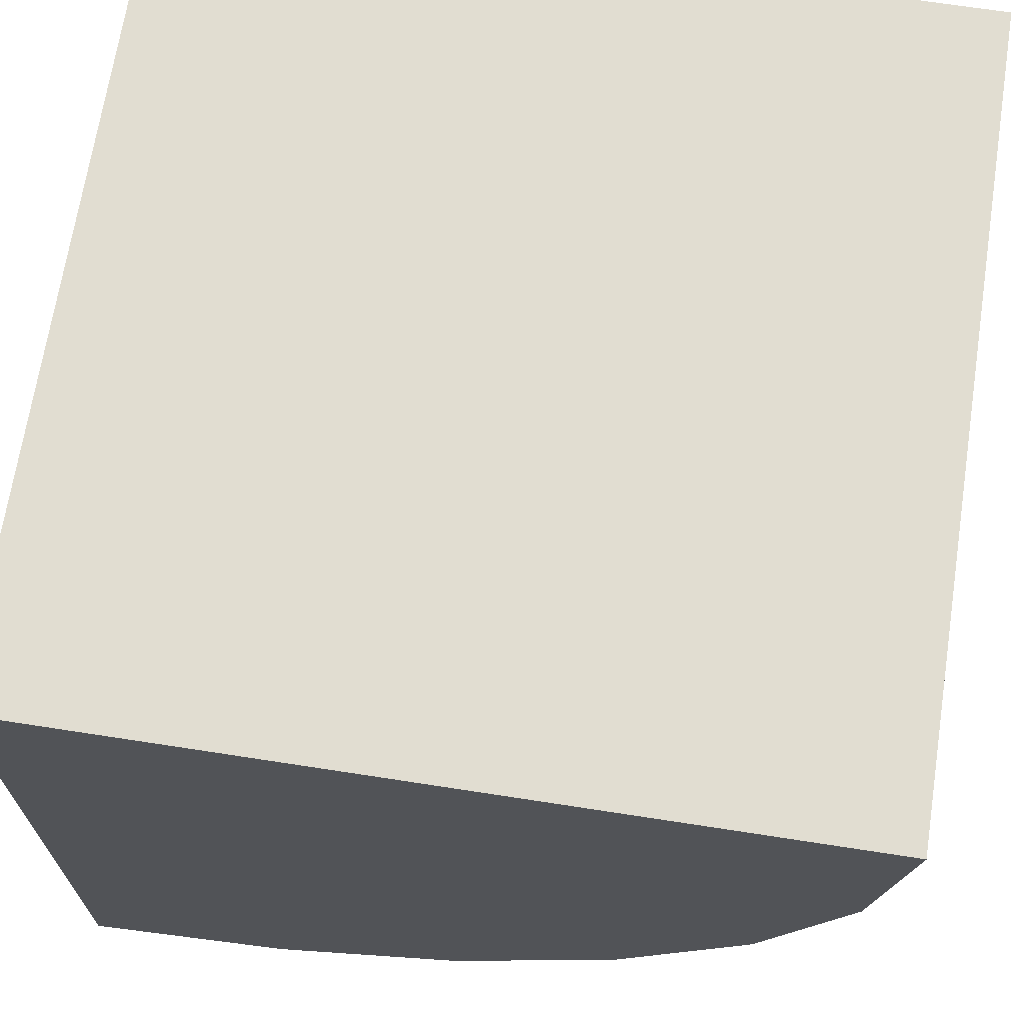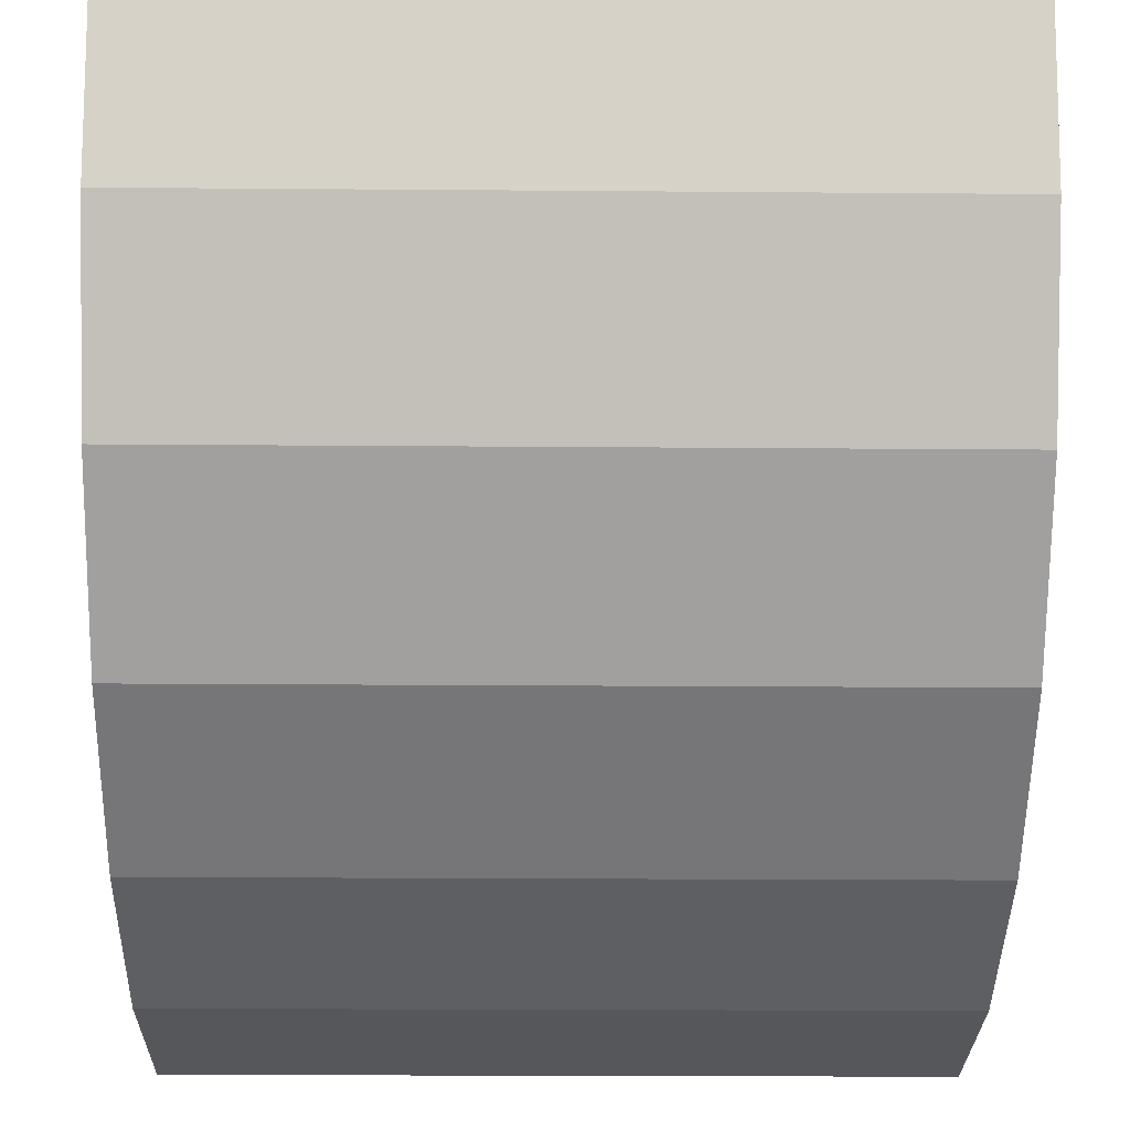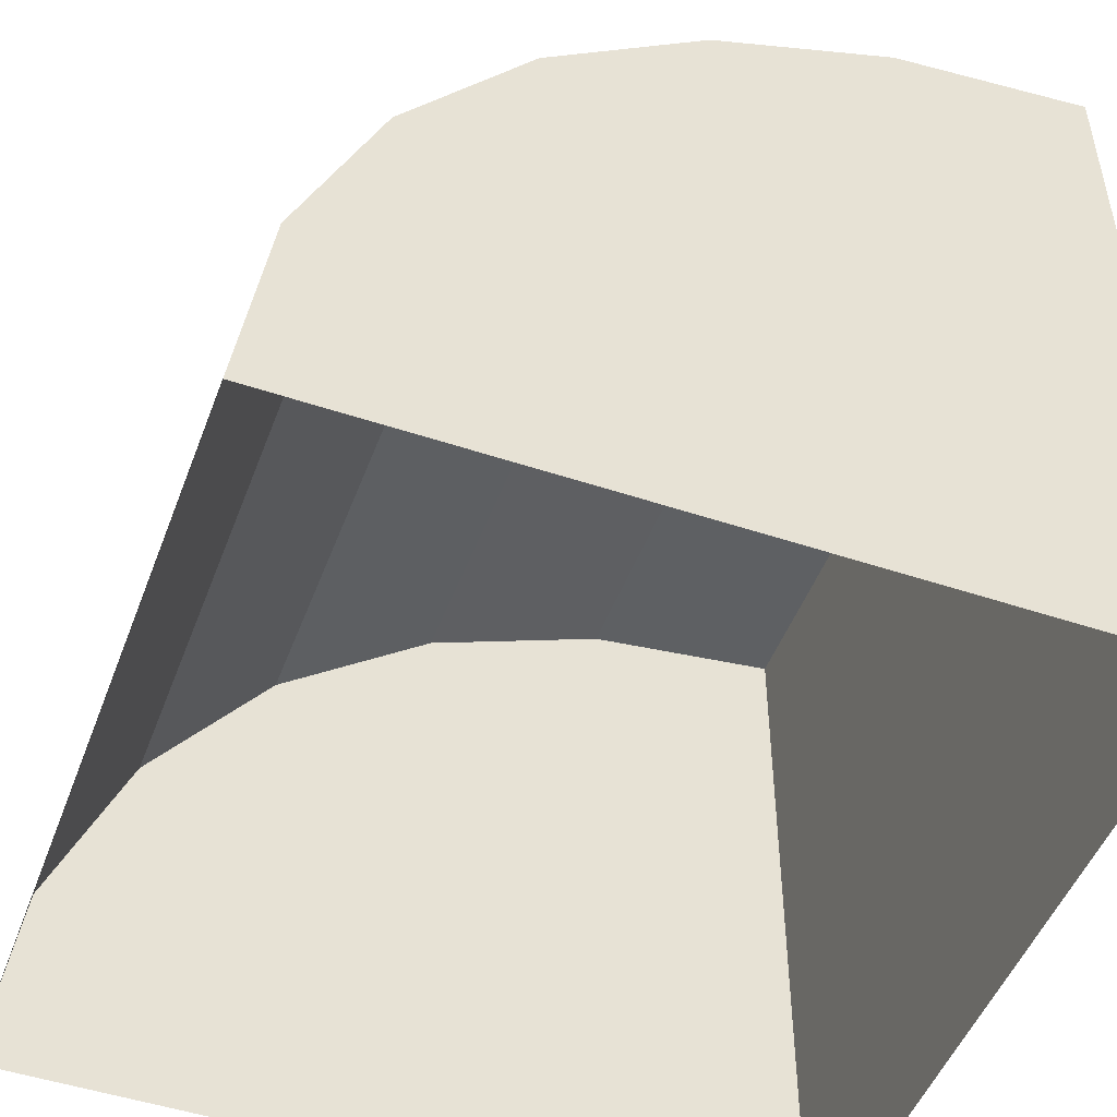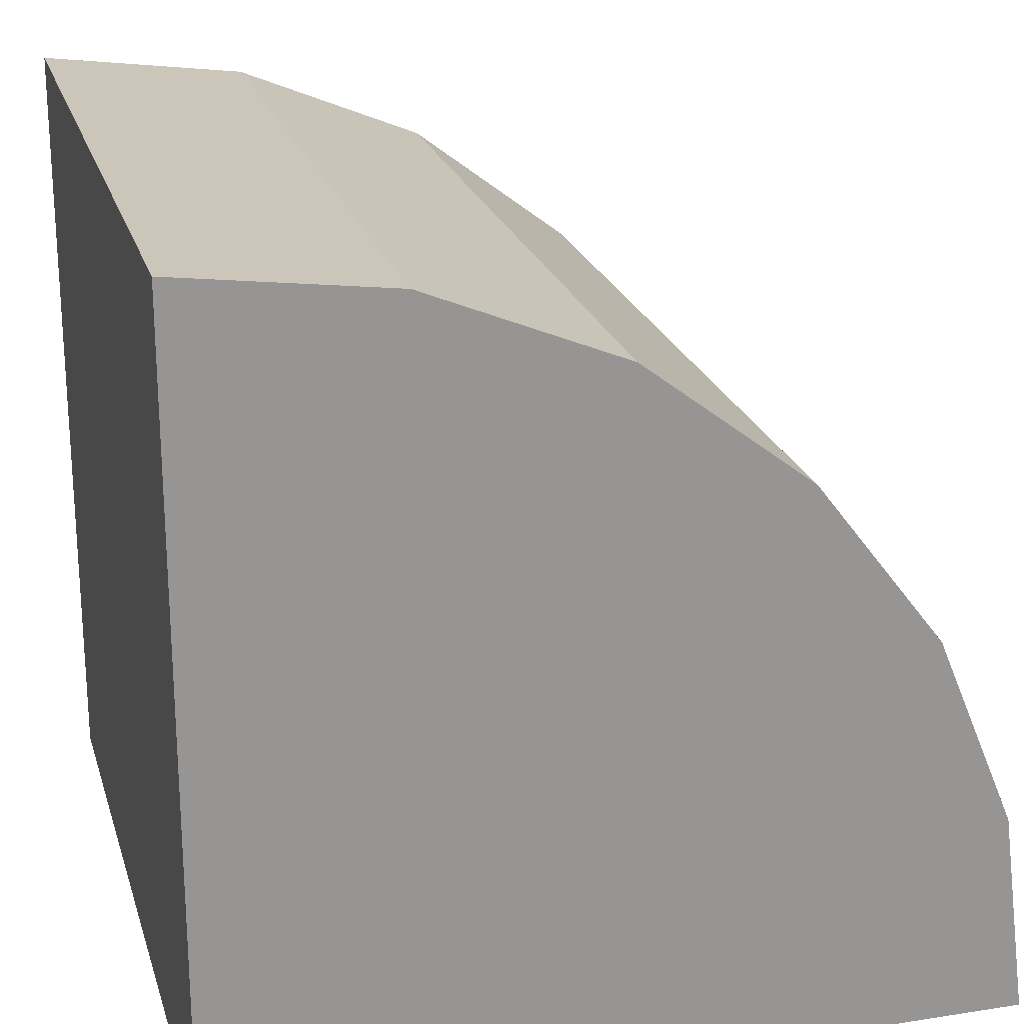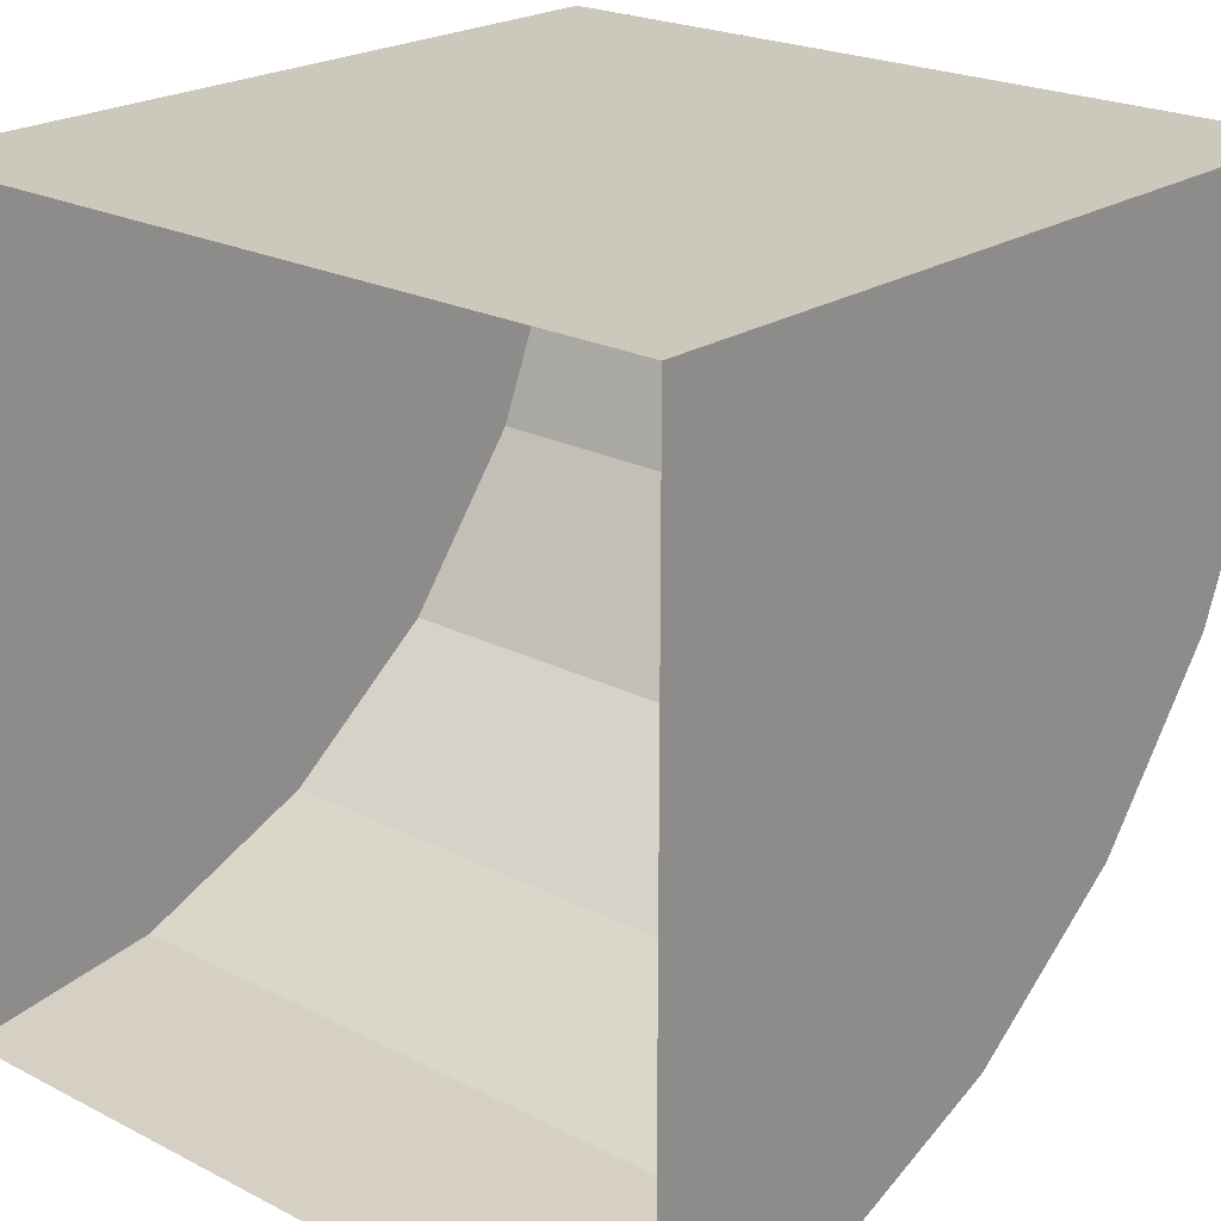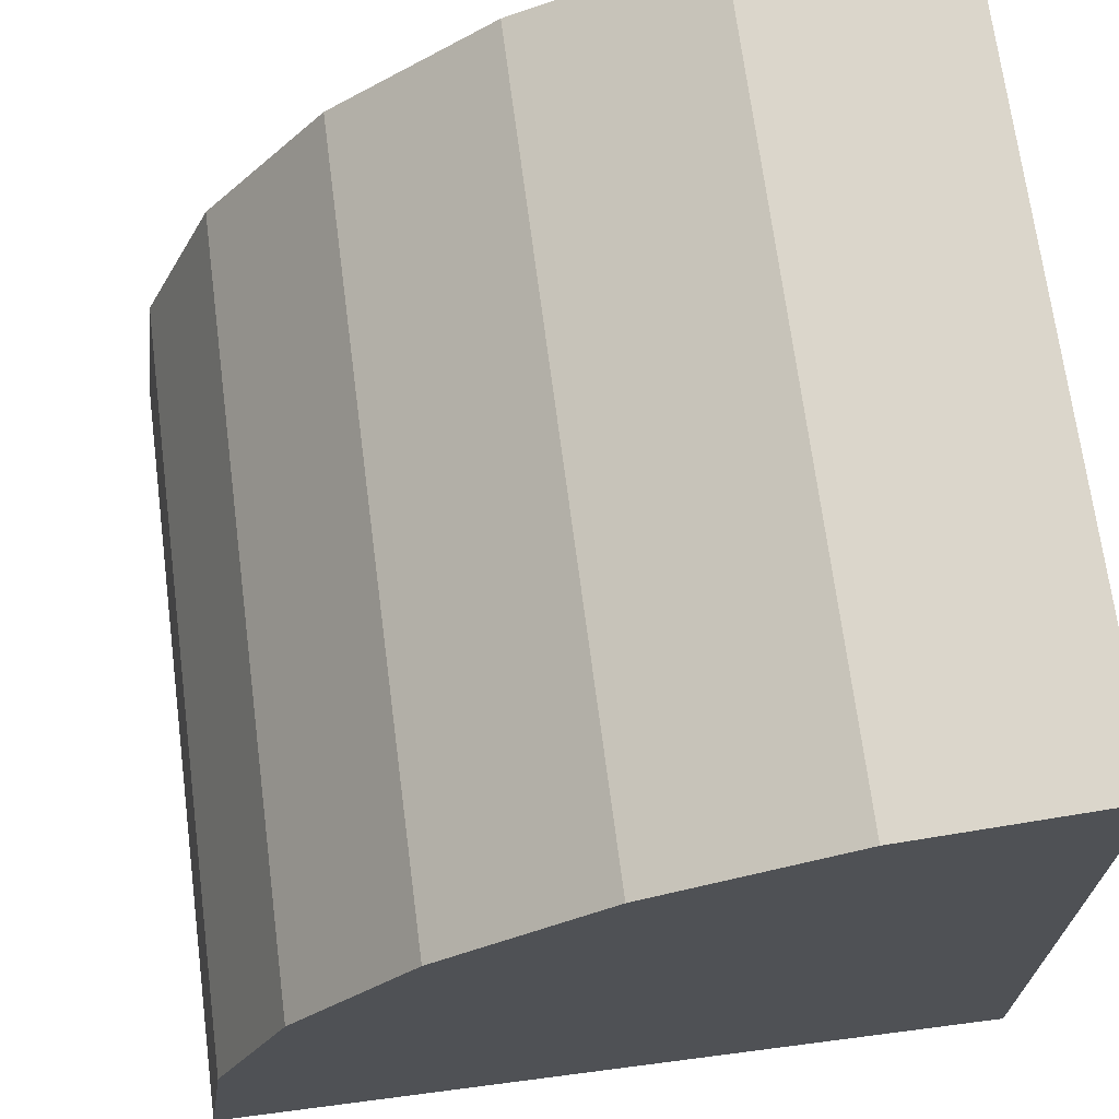
<metadata>
{"format":"obj","ext":"obj","renderer":"f3d","projection":"perspective","resolution":1024,"background":"white","views":[{"elev":68.7,"azim":98.8,"up":"+Z"},{"elev":-19.3,"azim":179.1,"up":"+Z"},{"elev":-49.1,"azim":-110.3,"up":"+Y"},{"elev":22.3,"azim":74.8,"up":"+Y"},{"elev":22.1,"azim":41.7,"up":"+Z"},{"elev":69.4,"azim":-97.4,"up":"+Y"}]}
</metadata>
<code>
o SketchUp_ID2.004
v 0.9 0.7 1
v 0.1 0.5 1
v 0.9 0.5 1
v 0.1 0.7 1
v 0.1 0.7 1
v 0.9 0.7 1
v 0.1 0.5 1
v 0.9 0.5 1
v 0.9 0.9 1
v 0.1 0.9 1
v 0.1 0.9 1
v 0.9 0.9 1
v 0.1 0.3 1
v 0.9 0.3 1
v 0.1 0.3 1
v 0.9 0.3 1
v 0.1 0.1 1
v 0.9 0.1 1
v 0.1 0.1 1
v 0.9 0.1 1
v 0 1 1
v 1 0.9659 0.7412
v 0 0.9659 0.7412
v 1 1 1
v 1 1 1
v 0 1 1
v 1 0.9659 0.7412
v 0 0.9659 0.7412
v 1 0 1
v 0.9 0.1 1
v 0 0 1
v 1 1 1
v 0.9 0.3 1
v 0.9 0.5 1
v 0.9 0.7 1
v 0.9 0.9 1
v 0.1 0.9 1
v 0.1 0.1 1
v 0 1 1
v 0.1 0.3 1
v 0.1 0.5 1
v 0.1 0.7 1
v 1 1 1
v 0.1 0.9 1
v 0 1 1
v 0.1 0.7 1
v 0.1 0.5 1
v 0.1 0.3 1
v 0.1 0.1 1
v 0.9 0.1 1
v 0 0 1
v 0.9 0.9 1
v 0.9 0.7 1
v 0.9 0.5 1
v 0.9 0.3 1
v 1 0 1
v 1 0 0
v 1 1 1
v 1 0 1
v 1 0.9659 0.7412
v 1 0.866 0.5
v 1 0.7071 0.2929
v 1 0.5 0.134
v 1 0.2588 0.03407
v 1 0.2588 0.03407
v 1 0 0
v 1 0.5 0.134
v 1 0.7071 0.2929
v 1 0.866 0.5
v 1 0.9659 0.7412
v 1 1 1
v 1 0 1
v 1 0.9659 0.7412
v 0 0.866 0.5
v 0 0.9659 0.7412
v 1 0.866 0.5
v 1 0.866 0.5
v 1 0.9659 0.7412
v 0 0.866 0.5
v 0 0.9659 0.7412
v 0 0.9659 0.7412
v 0 0 1
v 0 1 1
v 0 0 0
v 0 0.866 0.5
v 0 0.7071 0.2929
v 0 0.5 0.134
v 0 0.2588 0.03407
v 0 0.2588 0.03407
v 0 0.5 0.134
v 0 0 0
v 0 0.7071 0.2929
v 0 0.866 0.5
v 0 0.9659 0.7412
v 0 0 1
v 0 1 1
v 0 0.2588 0.03407
v 1 0 0
v 0 0 0
v 1 0.2588 0.03407
v 1 0.2588 0.03407
v 0 0.2588 0.03407
v 1 0 0
v 0 0 0
v 0 0.5 0.134
v 1 0.2588 0.03407
v 0 0.2588 0.03407
v 1 0.5 0.134
v 1 0.5 0.134
v 0 0.5 0.134
v 1 0.2588 0.03407
v 0 0.2588 0.03407
v 0 0.7071 0.2929
v 1 0.5 0.134
v 0 0.5 0.134
v 1 0.7071 0.2929
v 1 0.7071 0.2929
v 0 0.7071 0.2929
v 1 0.5 0.134
v 0 0.5 0.134
v 1 0.866 0.5
v 0 0.7071 0.2929
v 0 0.866 0.5
v 1 0.7071 0.2929
v 1 0.7071 0.2929
v 1 0.866 0.5
v 0 0.7071 0.2929
v 0 0.866 0.5
f 1 2 3
f 2 1 4
f 5 6 7
f 8 7 6
f 9 4 1
f 4 9 10
f 11 12 5
f 6 5 12
f 3 13 14
f 13 3 2
f 7 8 15
f 16 15 8
f 14 17 18
f 17 14 13
f 15 16 19
f 20 19 16
f 21 22 23
f 22 21 24
f 25 26 27
f 28 27 26
f 29 30 31
f 30 29 32
f 30 32 33
f 33 32 34
f 34 32 35
f 35 32 36
f 36 32 37
f 31 38 39
f 38 31 30
f 39 38 40
f 39 40 41
f 39 41 42
f 39 42 37
f 39 37 32
f 43 44 45
f 44 46 45
f 46 47 45
f 47 48 45
f 48 49 45
f 50 51 49
f 45 49 51
f 44 43 52
f 52 43 53
f 53 43 54
f 54 43 55
f 55 43 50
f 43 56 50
f 51 50 56
f 57 58 59
f 58 57 60
f 60 57 61
f 61 57 62
f 62 57 63
f 63 57 64
f 65 66 67
f 67 66 68
f 68 66 69
f 69 66 70
f 70 66 71
f 72 71 66
f 73 74 75
f 74 73 76
f 77 78 79
f 80 79 78
f 81 82 83
f 82 81 84
f 84 81 85
f 84 85 86
f 84 86 87
f 84 87 88
f 89 90 91
f 90 92 91
f 92 93 91
f 93 94 91
f 91 94 95
f 96 95 94
f 97 98 99
f 98 97 100
f 101 102 103
f 104 103 102
f 105 106 107
f 106 105 108
f 109 110 111
f 112 111 110
f 113 114 115
f 114 113 116
f 117 118 119
f 120 119 118
f 121 122 123
f 122 121 124
f 125 126 127
f 128 127 126

</code>
